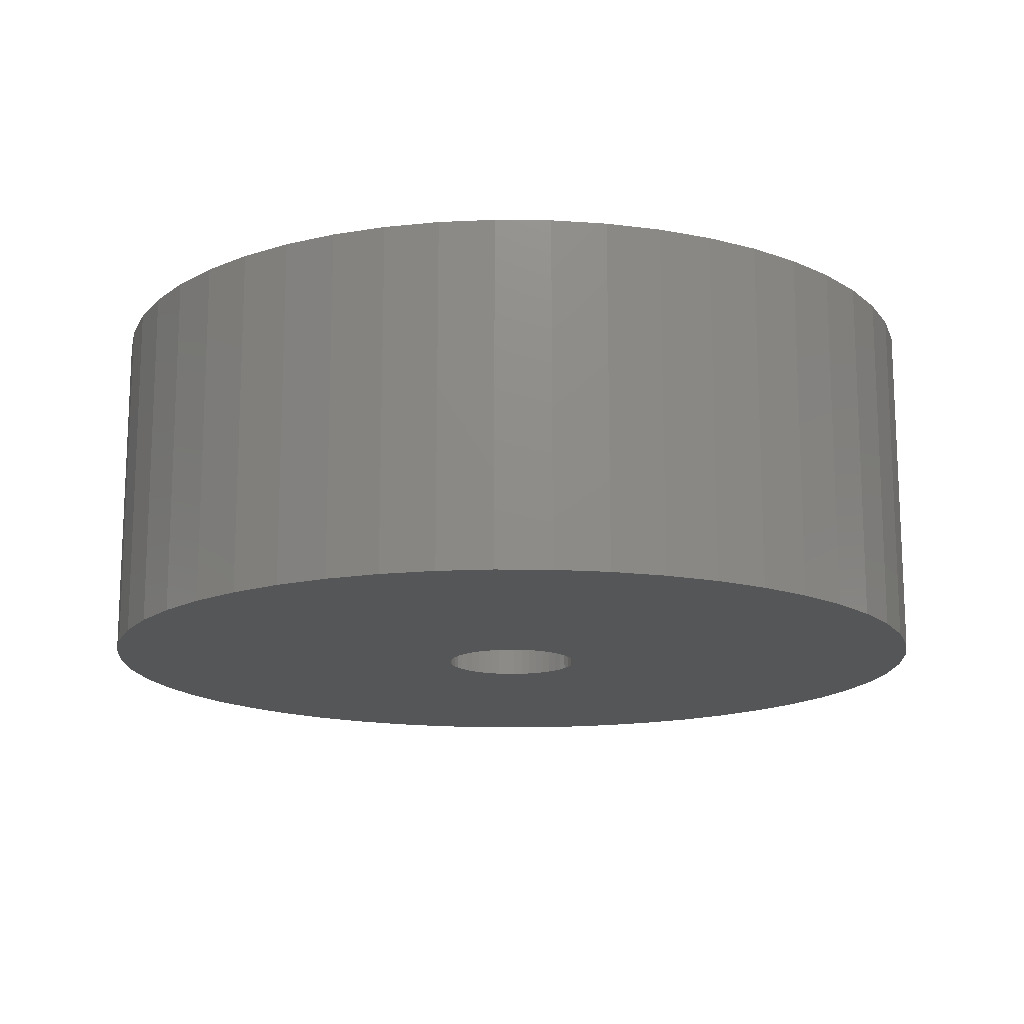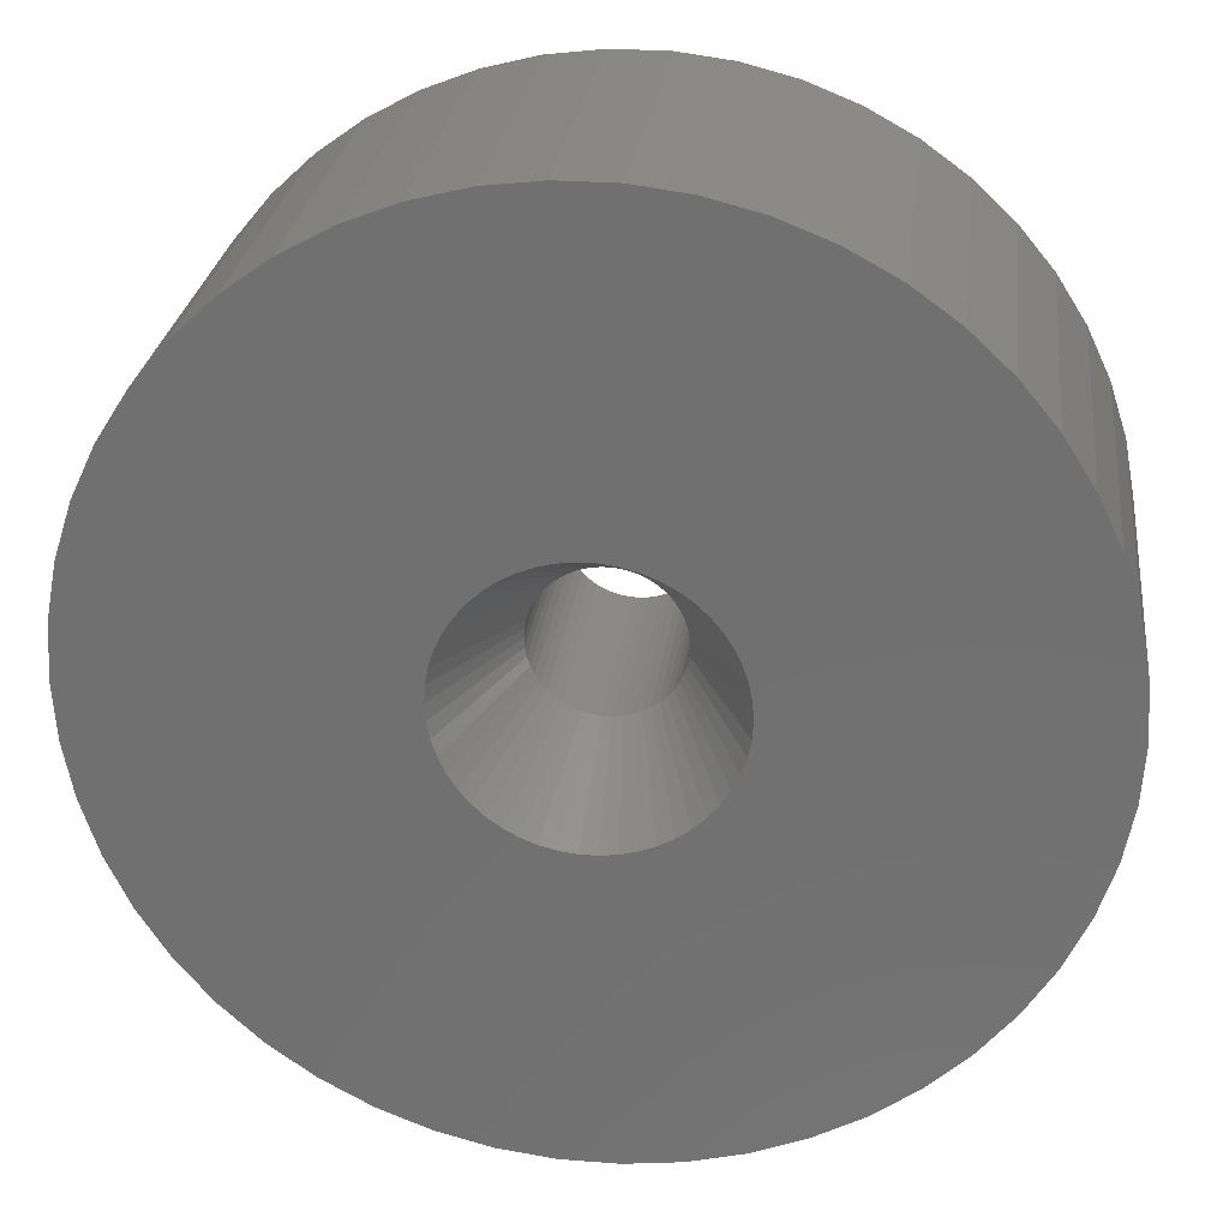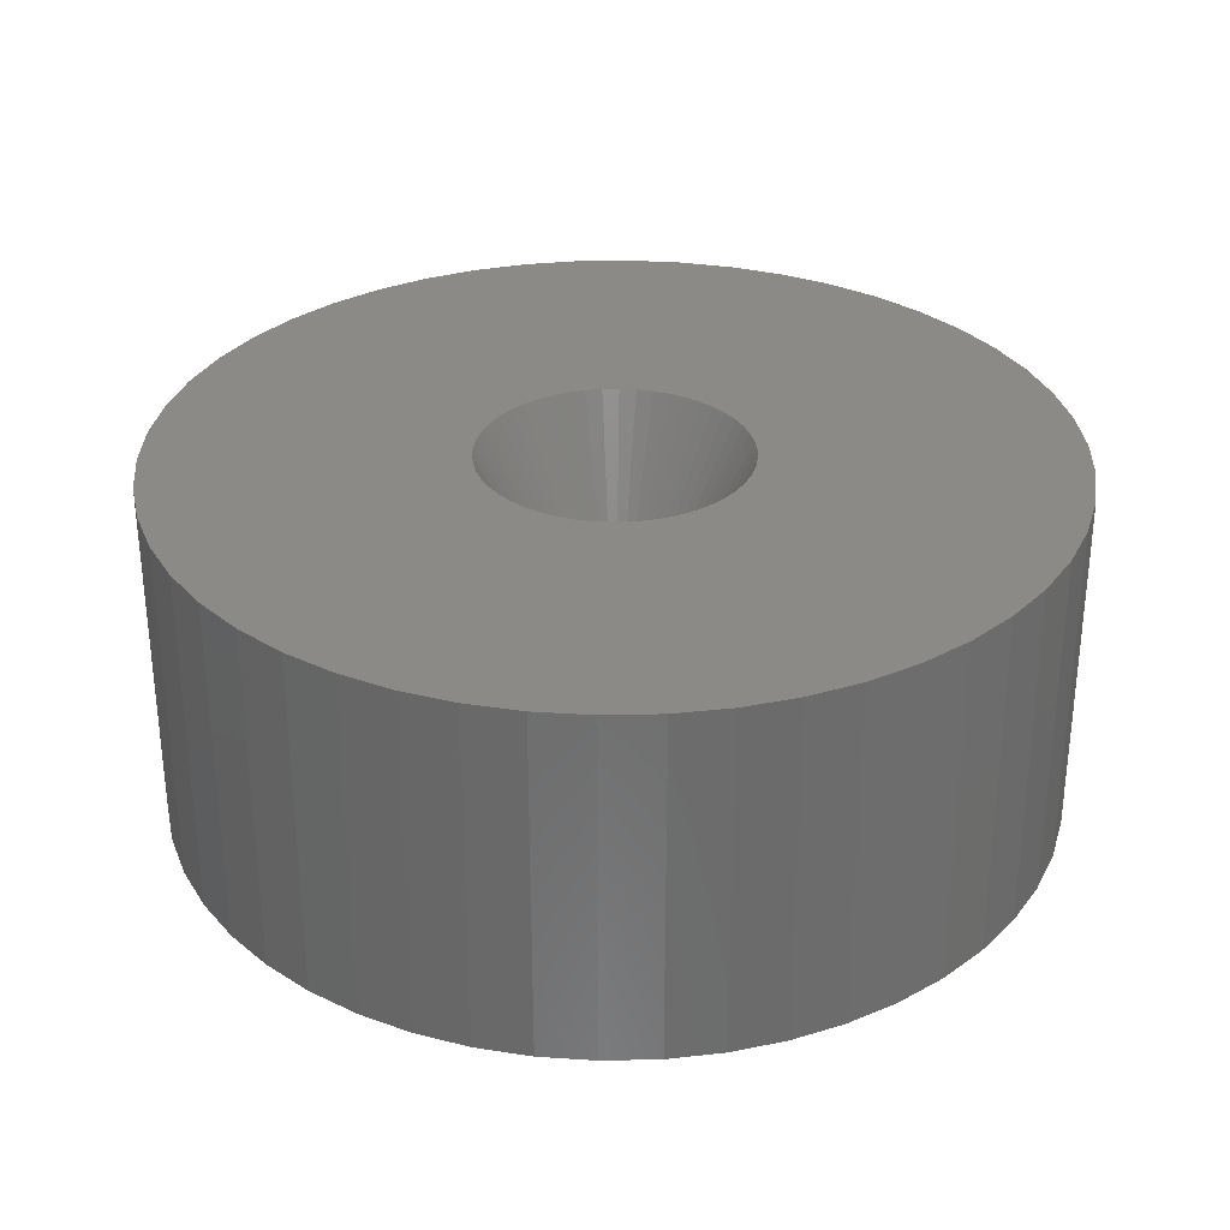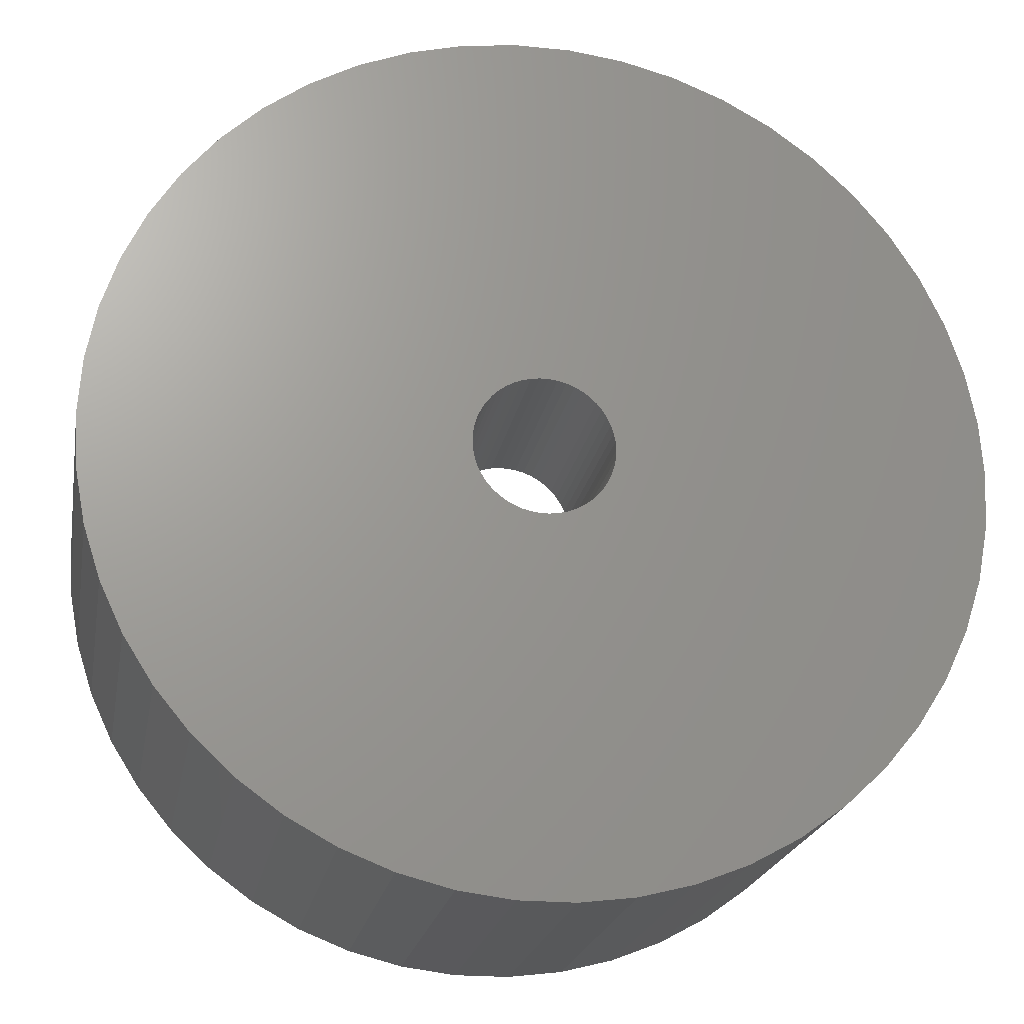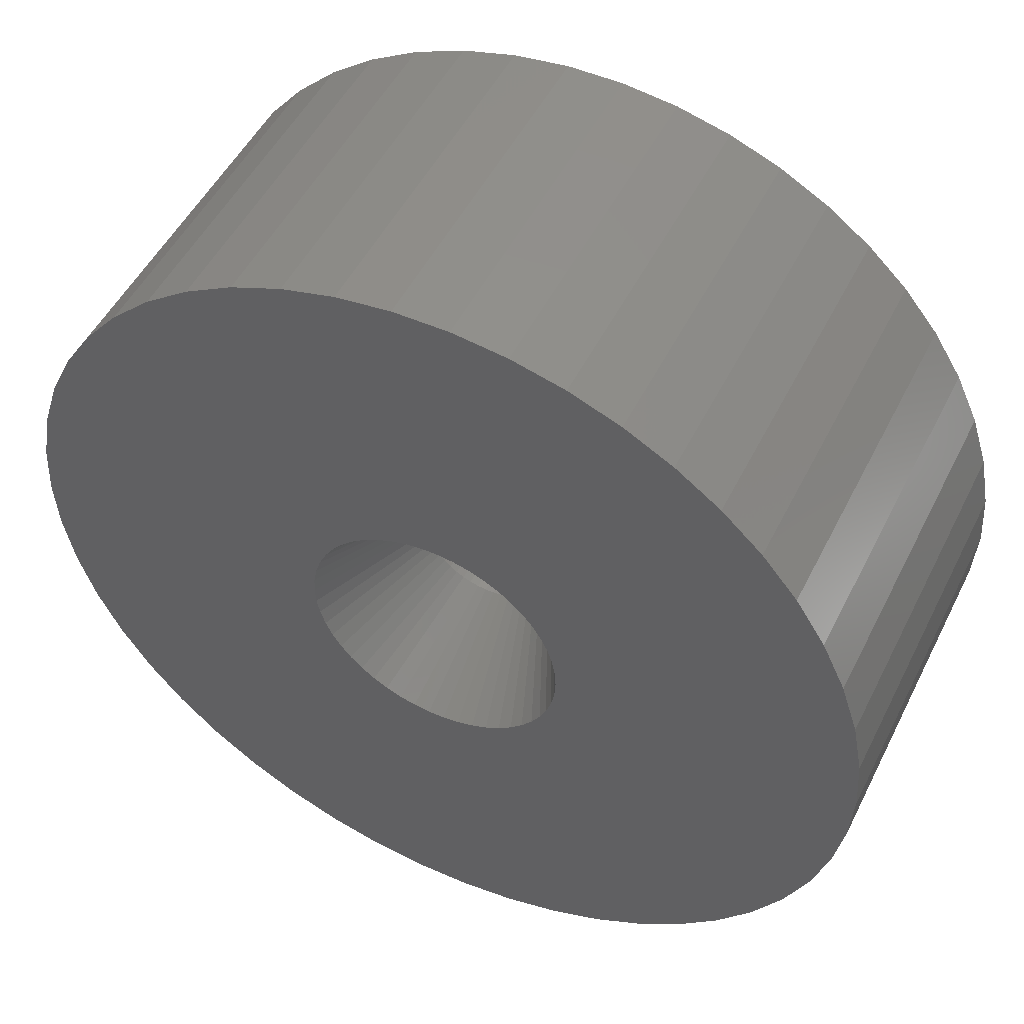
<metadata>
{"format":"stl","ext":"stl","renderer":"f3d","projection":"perspective","resolution":1024,"background":"white","views":[{"elev":-15.3,"azim":-102.2,"up":"+Z"},{"elev":26.5,"azim":6.9,"up":"+Y"},{"elev":31.3,"azim":19.8,"up":"+Z"},{"elev":-21.5,"azim":169.8,"up":"+Y"},{"elev":50.2,"azim":25.9,"up":"+Y"}]}
</metadata>
<code>
# stl→obj: 250 verts, 500 faces
v 4.5 0 0
v 15 0 0
v 14.88 1.88 0
v 4.465 0.564 0
v 14.53 3.73 0
v 14.88 -1.88 0
v 4.359 1.119 0
v 13.95 5.522 0
v 4.465 -0.564 0
v 4.184 1.657 0
v 13.14 7.226 0
v 14.53 -3.73 0
v 3.943 2.168 0
v 12.14 8.817 0
v 4.359 -1.119 0
v 3.641 2.645 0
v 10.93 10.27 0
v 13.95 -5.522 0
v 3.28 3.08 0
v 9.561 11.56 0
v 4.184 -1.657 0
v 2.868 3.467 0
v 8.037 12.66 0
v 13.14 -7.226 0
v 2.411 3.799 0
v 6.387 13.57 0
v 3.943 -2.168 0
v 1.916 4.072 0
v 4.635 14.27 0
v 12.14 -8.817 0
v 3.641 -2.645 0
v 1.391 4.28 0
v 2.811 14.73 0
v 0.8432 4.42 0
v 0.9419 14.97 0
v 0.2826 4.491 0
v -0.2826 4.491 0
v -0.9419 14.97 0
v -0.8432 4.42 0
v -2.811 14.73 0
v -1.391 4.28 0
v -4.635 14.27 0
v -1.916 4.072 0
v -6.387 13.57 0
v -2.411 3.799 0
v -8.037 12.66 0
v -2.868 3.467 0
v -9.561 11.56 0
v -3.28 3.08 0
v -10.93 10.27 0
v -12.14 8.817 0
v -3.641 2.645 0
v 10.93 -10.27 0
v 3.28 -3.08 0
v 9.561 -11.56 0
v 2.868 -3.467 0
v 8.037 -12.66 0
v 2.411 -3.799 0
v 6.387 -13.57 0
v 1.916 -4.072 0
v 4.635 -14.27 0
v 1.391 -4.28 0
v 2.811 -14.73 0
v 0.8432 -4.42 0
v 0.9419 -14.97 0
v 0.2826 -4.491 0
v -0.2826 -4.491 0
v -0.9419 -14.97 0
v -0.8432 -4.42 0
v -2.811 -14.73 0
v -1.391 -4.28 0
v -4.635 -14.27 0
v -1.916 -4.072 0
v -6.387 -13.57 0
v -2.411 -3.799 0
v -8.037 -12.66 0
v -2.868 -3.467 0
v -9.561 -11.56 0
v -3.28 -3.08 0
v -10.93 -10.27 0
v -3.641 -2.645 0
v -12.14 -8.817 0
v -3.943 -2.168 0
v -13.14 -7.226 0
v -4.184 -1.657 0
v -13.95 -5.522 0
v -4.359 -1.119 0
v -14.53 -3.73 0
v -4.465 -0.564 0
v -14.88 -1.88 0
v -4.5 0 0
v -3.943 2.168 0
v -13.14 7.226 0
v -4.184 1.657 0
v -13.95 5.522 0
v -4.359 1.119 0
v -14.53 3.73 0
v -4.465 0.564 0
v -14.88 1.88 0
v -15 0 0
v 1.731 -1.626 -4.2
v 2.375 0 -4.2
v 2.356 0.2977 -4.2
v 2.356 -0.2977 -4.2
v -2.3 -0.5906 -4.2
v -2.356 -0.2977 -4.2
v -0.445 2.333 -4.2
v 0.445 -2.333 -4.2
v 0.1491 -2.37 -4.2
v 2.3 -0.5906 -4.2
v 2.081 -1.144 -4.2
v -1.514 -1.83 -4.2
v -1.731 -1.626 -4.2
v -0.1491 2.37 -4.2
v -1.921 1.396 -4.2
v -1.731 1.626 -4.2
v 2.208 -0.8743 -4.2
v 1.921 -1.396 -4.2
v 1.273 -2.005 -4.2
v 1.011 -2.149 -4.2
v -2.081 -1.144 -4.2
v -2.3 0.5906 -4.2
v -2.208 0.8743 -4.2
v 1.514 -1.83 -4.2
v -1.011 -2.149 -4.2
v -1.273 -2.005 -4.2
v -0.445 -2.333 -4.2
v -0.7339 -2.259 -4.2
v 2.081 1.144 -4.2
v 1.273 2.005 -4.2
v 1.011 2.149 -4.2
v -1.011 2.149 -4.2
v -2.081 1.144 -4.2
v -2.375 0 -4.2
v -1.921 -1.396 -4.2
v 1.731 1.626 -4.2
v 0.445 2.333 -4.2
v 1.514 1.83 -4.2
v -1.514 1.83 -4.2
v -0.7339 2.259 -4.2
v 0.7339 -2.259 -4.2
v -2.208 -0.8743 -4.2
v -0.1491 -2.37 -4.2
v 2.208 0.8743 -4.2
v 0.7339 2.259 -4.2
v -1.273 2.005 -4.2
v 1.921 1.396 -4.2
v 2.3 0.5906 -4.2
v 0.1491 2.37 -4.2
v -2.356 0.2977 -4.2
v 2.375 0 -12
v 2.356 0.2977 -12
v -2.356 0.2977 -12
v -2.375 0 -12
v -0.1491 2.37 -12
v 0.1491 2.37 -12
v 0.1491 -2.37 -12
v -0.1491 -2.37 -12
v 1.514 1.83 -12
v 1.731 1.626 -12
v -1.731 1.626 -12
v -1.514 1.83 -12
v -1.011 2.149 -12
v -0.7339 2.259 -12
v 2.208 0.8743 -12
v 2.081 1.144 -12
v 2.3 0.5906 -12
v 0.7339 2.259 -12
v 1.011 2.149 -12
v 0.445 2.333 -12
v 1.273 2.005 -12
v -2.081 1.144 -12
v -2.208 0.8743 -12
v -1.921 1.396 -12
v -2.3 0.5906 -12
v -0.445 2.333 -12
v 0.445 -2.333 -12
v 1.921 1.396 -12
v -1.273 2.005 -12
v 2.356 -0.2977 -12
v 2.3 -0.5906 -12
v -1.514 -1.83 -12
v -1.731 -1.626 -12
v -2.208 -0.8743 -12
v -2.081 -1.144 -12
v -1.921 -1.396 -12
v 1.273 -2.005 -12
v 1.011 -2.149 -12
v 2.081 -1.144 -12
v 2.208 -0.8743 -12
v -1.011 -2.149 -12
v -1.273 -2.005 -12
v -2.3 -0.5906 -12
v 1.731 -1.626 -12
v 1.514 -1.83 -12
v 0.7339 -2.259 -12
v 1.921 -1.396 -12
v -0.445 -2.333 -12
v -0.7339 -2.259 -12
v -2.356 -0.2977 -12
v 14.88 1.88 -12
v 15 0 -12
v -15 0 -12
v -14.88 1.88 -12
v 0.9419 14.97 -12
v -0.9419 14.97 -12
v -0.9419 -14.97 -12
v 0.9419 -14.97 -12
v 10.93 10.27 -12
v 9.561 11.56 -12
v -9.561 11.56 -12
v -10.93 10.27 -12
v -4.635 14.27 -12
v -6.387 13.57 -12
v 14.53 -3.73 -12
v 13.95 -5.522 -12
v 13.14 7.226 -12
v 13.95 5.522 -12
v 12.14 8.817 -12
v 6.387 13.57 -12
v 4.635 14.27 -12
v 8.037 12.66 -12
v -13.95 5.522 -12
v -13.14 7.226 -12
v -14.53 3.73 -12
v -2.811 14.73 -12
v 2.811 -14.73 -12
v 14.53 3.73 -12
v 2.811 14.73 -12
v -12.14 8.817 -12
v -8.037 12.66 -12
v 14.88 -1.88 -12
v 12.14 -8.817 -12
v 10.93 -10.27 -12
v 13.14 -7.226 -12
v 9.561 -11.56 -12
v 8.037 -12.66 -12
v 6.387 -13.57 -12
v 4.635 -14.27 -12
v -2.811 -14.73 -12
v -4.635 -14.27 -12
v -6.387 -13.57 -12
v -8.037 -12.66 -12
v -9.561 -11.56 -12
v -10.93 -10.27 -12
v -12.14 -8.817 -12
v -13.14 -7.226 -12
v -13.95 -5.522 -12
v -14.53 -3.73 -12
v -14.88 -1.88 -12
f 1 2 3
f 4 3 5
f 2 1 6
f 7 5 8
f 9 6 1
f 10 8 11
f 6 9 12
f 13 11 14
f 15 12 9
f 16 14 17
f 12 15 18
f 19 17 20
f 21 18 15
f 22 20 23
f 18 21 24
f 25 23 26
f 27 24 21
f 28 26 29
f 24 27 30
f 31 30 27
f 3 4 1
f 5 7 4
f 8 10 7
f 11 13 10
f 14 16 13
f 17 19 16
f 20 22 19
f 32 29 33
f 23 25 22
f 26 28 25
f 29 32 28
f 34 33 35
f 33 34 32
f 35 36 34
f 35 37 36
f 38 37 35
f 37 38 39
f 40 39 38
f 39 40 41
f 42 41 40
f 41 42 43
f 44 43 42
f 43 44 45
f 46 45 44
f 45 46 47
f 48 47 46
f 47 48 49
f 50 49 48
f 51 52 50
f 49 50 52
f 30 31 53
f 54 53 31
f 53 54 55
f 56 55 54
f 55 56 57
f 58 57 56
f 57 58 59
f 60 59 58
f 59 60 61
f 62 61 60
f 61 62 63
f 64 63 62
f 63 64 65
f 66 65 64
f 67 65 66
f 68 67 69
f 67 68 65
f 70 69 71
f 72 71 73
f 74 73 75
f 69 70 68
f 76 75 77
f 78 77 79
f 80 79 81
f 82 81 83
f 84 83 85
f 86 85 87
f 88 87 89
f 71 72 70
f 90 89 91
f 52 51 92
f 93 92 51
f 73 74 72
f 92 93 94
f 75 76 74
f 95 94 93
f 77 78 76
f 94 95 96
f 79 80 78
f 97 96 95
f 81 82 80
f 96 97 98
f 83 84 82
f 99 98 97
f 85 86 84
f 98 99 91
f 87 88 86
f 100 91 99
f 89 90 88
f 91 100 90
f 54 31 101
f 1 4 102
f 102 4 103
f 9 102 104
f 105 106 89
f 107 39 41
f 66 108 109
f 15 9 110
f 27 21 111
f 112 113 77
f 114 37 107
f 115 52 92
f 115 116 52
f 21 15 110
f 9 1 102
f 21 110 117
f 27 111 118
f 21 117 111
f 58 119 120
f 60 58 120
f 83 121 85
f 122 123 94
f 9 104 110
f 31 27 118
f 31 118 101
f 62 60 120
f 56 101 124
f 87 105 89
f 125 126 75
f 69 127 71
f 127 128 71
f 126 112 75
f 75 112 77
f 77 113 79
f 10 13 129
f 130 25 131
f 107 37 39
f 132 43 45
f 133 92 94
f 89 134 91
f 133 115 92
f 116 49 52
f 64 62 108
f 64 108 66
f 58 56 124
f 56 54 101
f 128 125 71
f 67 127 69
f 113 135 81
f 79 113 81
f 19 22 136
f 32 34 137
f 28 32 131
f 138 25 130
f 139 45 47
f 132 41 43
f 132 140 41
f 140 107 41
f 122 94 96
f 134 98 91
f 62 120 141
f 62 141 108
f 58 124 119
f 85 105 87
f 121 142 85
f 71 125 73
f 73 125 75
f 109 67 66
f 67 109 143
f 81 135 83
f 135 121 83
f 136 22 138
f 16 19 136
f 144 10 129
f 22 25 138
f 137 34 36
f 145 32 137
f 131 32 145
f 25 28 131
f 116 139 47
f 116 47 49
f 139 146 45
f 146 132 45
f 123 133 94
f 122 96 98
f 142 105 85
f 67 143 127
f 147 16 136
f 4 7 148
f 103 4 148
f 129 13 147
f 13 16 147
f 137 36 149
f 114 36 37
f 36 114 149
f 106 134 89
f 148 10 144
f 7 10 148
f 134 150 98
f 150 122 98
f 151 103 152
f 103 151 102
f 134 153 150
f 153 134 154
f 155 149 114
f 149 155 156
f 157 143 109
f 143 157 158
f 159 136 138
f 136 159 160
f 161 139 116
f 139 161 162
f 163 140 132
f 140 163 164
f 165 129 166
f 129 165 144
f 152 148 167
f 148 152 103
f 168 131 145
f 131 168 169
f 170 145 137
f 145 170 168
f 169 130 131
f 130 169 171
f 123 172 133
f 172 123 173
f 115 161 116
f 161 115 174
f 122 173 123
f 173 122 175
f 176 114 107
f 114 176 155
f 177 109 108
f 109 177 157
f 167 144 165
f 144 167 148
f 178 136 160
f 136 178 147
f 166 147 178
f 147 166 129
f 156 137 149
f 137 156 170
f 171 138 130
f 138 171 159
f 133 174 115
f 174 133 172
f 150 175 122
f 175 150 153
f 179 132 146
f 132 179 163
f 162 146 139
f 146 162 179
f 164 107 140
f 107 164 176
f 180 102 151
f 102 180 104
f 181 104 180
f 104 181 110
f 182 113 112
f 113 182 183
f 121 184 142
f 184 121 185
f 113 186 135
f 186 113 183
f 187 120 119
f 120 187 188
f 189 117 190
f 117 189 111
f 191 126 125
f 126 191 192
f 142 193 105
f 193 142 184
f 194 124 101
f 124 194 195
f 188 141 120
f 141 188 196
f 196 108 141
f 108 196 177
f 197 111 189
f 111 197 118
f 194 118 197
f 118 194 101
f 190 110 181
f 110 190 117
f 198 128 127
f 128 198 199
f 199 125 128
f 125 199 191
f 158 127 143
f 127 158 198
f 192 112 126
f 112 192 182
f 135 185 121
f 185 135 186
f 105 200 106
f 200 105 193
f 106 154 134
f 154 106 200
f 195 119 124
f 119 195 187
f 2 201 3
f 201 2 202
f 203 99 204
f 99 203 100
f 205 38 35
f 38 205 206
f 207 65 68
f 65 207 208
f 209 20 17
f 20 209 210
f 211 50 48
f 50 211 212
f 213 44 42
f 44 213 214
f 18 215 12
f 215 18 216
f 8 217 11
f 217 8 218
f 11 219 14
f 219 11 217
f 220 29 26
f 29 220 221
f 222 26 23
f 26 222 220
f 223 93 224
f 93 223 95
f 225 95 223
f 95 225 97
f 226 42 40
f 42 226 213
f 208 63 65
f 63 208 227
f 5 218 8
f 218 5 228
f 3 228 5
f 228 3 201
f 14 209 17
f 209 14 219
f 221 33 29
f 33 221 229
f 229 35 33
f 35 229 205
f 210 23 20
f 23 210 222
f 224 51 230
f 51 224 93
f 230 50 212
f 50 230 51
f 204 97 225
f 97 204 99
f 214 46 44
f 46 214 231
f 231 48 46
f 48 231 211
f 206 40 38
f 40 206 226
f 6 202 2
f 202 6 232
f 53 233 30
f 233 53 234
f 24 216 18
f 216 24 235
f 12 232 6
f 232 12 215
f 151 202 232
f 180 232 215
f 202 151 201
f 181 215 216
f 152 201 151
f 190 216 235
f 201 152 228
f 189 235 233
f 167 228 152
f 197 233 234
f 228 167 218
f 194 234 236
f 165 218 167
f 195 236 237
f 218 165 217
f 187 237 238
f 166 217 165
f 188 238 239
f 217 166 219
f 196 239 227
f 178 219 166
f 219 178 209
f 232 180 151
f 215 181 180
f 216 190 181
f 235 189 190
f 233 197 189
f 234 194 197
f 236 195 194
f 237 187 195
f 238 188 187
f 177 227 208
f 239 196 188
f 227 177 196
f 208 157 177
f 208 158 157
f 207 158 208
f 158 207 198
f 240 198 207
f 198 240 199
f 241 199 240
f 199 241 191
f 242 191 241
f 191 242 192
f 243 192 242
f 192 243 182
f 244 182 243
f 182 244 183
f 183 245 186
f 245 183 244
f 160 209 178
f 209 160 210
f 159 210 160
f 210 159 222
f 171 222 159
f 222 171 220
f 169 220 171
f 220 169 221
f 168 221 169
f 221 168 229
f 170 229 168
f 229 170 205
f 156 205 170
f 155 205 156
f 206 155 176
f 226 176 164
f 155 206 205
f 213 164 163
f 214 163 179
f 231 179 162
f 211 162 161
f 212 161 174
f 230 174 172
f 224 172 173
f 223 173 175
f 225 175 153
f 176 226 206
f 204 153 154
f 246 186 245
f 186 246 185
f 164 213 226
f 247 185 246
f 163 214 213
f 185 247 184
f 179 231 214
f 248 184 247
f 162 211 231
f 184 248 193
f 161 212 211
f 249 193 248
f 174 230 212
f 193 249 200
f 172 224 230
f 250 200 249
f 173 223 224
f 200 250 154
f 175 225 223
f 203 154 250
f 153 204 225
f 154 203 204
f 236 53 55
f 53 236 234
f 30 235 24
f 235 30 233
f 246 84 247
f 84 246 82
f 248 88 249
f 88 248 86
f 239 59 61
f 59 239 238
f 227 61 63
f 61 227 239
f 240 68 70
f 68 240 207
f 242 72 74
f 72 242 241
f 241 70 72
f 70 241 240
f 245 78 80
f 78 245 244
f 245 82 246
f 82 245 80
f 247 86 248
f 86 247 84
f 249 90 250
f 90 249 88
f 250 100 203
f 100 250 90
f 237 55 57
f 55 237 236
f 238 57 59
f 57 238 237
f 243 74 76
f 74 243 242
f 244 76 78
f 76 244 243

</code>
